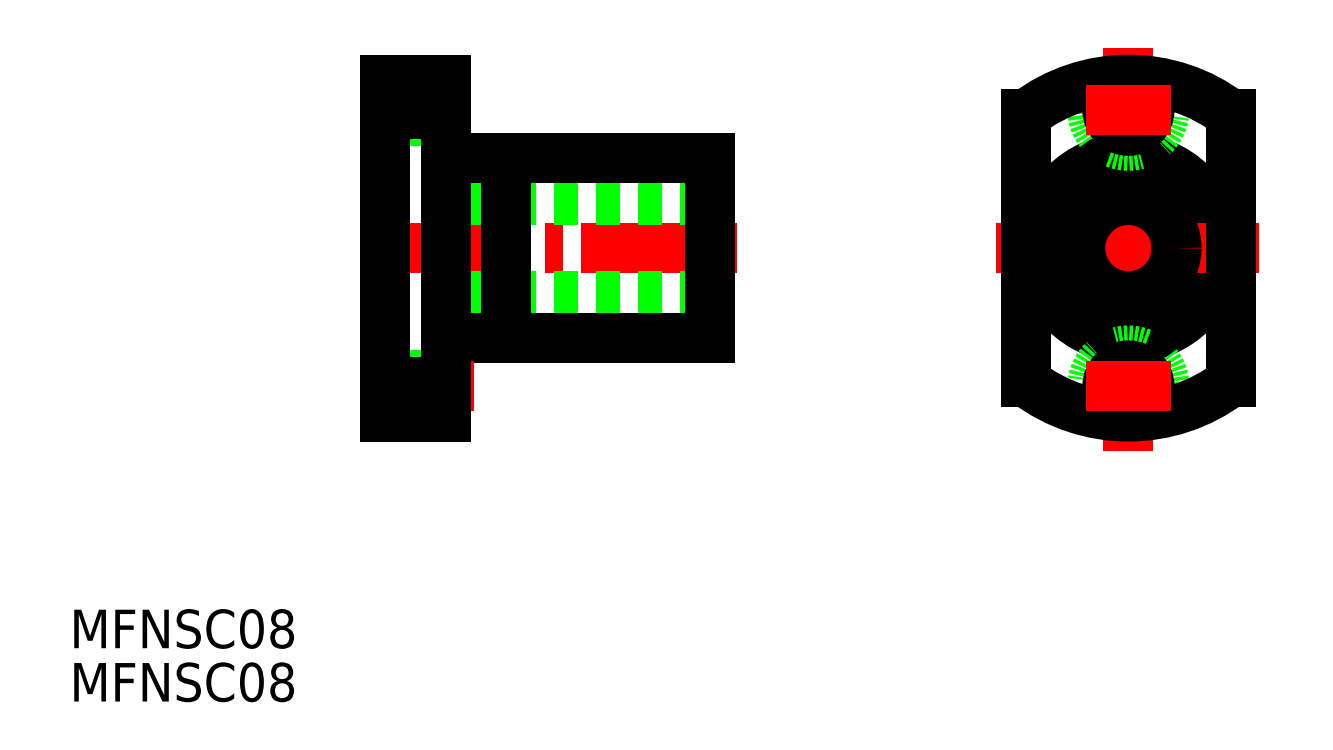
<metadata>
{"format":"dxf","ext":"dxf","renderer":"ezdxf+matplotlib","layout":"modelspace","background":"white","min_lineweight":24,"dpi":150}
</metadata>
<code>
0
SECTION
2
ENTITIES
0
TEXT
8
0
10
79.51
20
143.1
30
0
40
3.2
1
MFNSC08
0
TEXT
8
0
10
79.51
20
138.7
30
0
40
3.2
1
MFNSC08
0
LINE
8
CENTER
10
104.5
20
176.4
30
0
11
135
21
176.4
31
0
0
LINE
8
0
10
105.8
20
180.4
30
0
11
132.8
21
180.4
31
0
0
LINE
8
0
10
110.8
20
183.9
30
0
11
132.8
21
183.9
31
0
0
LINE
8
0
10
105.8
20
172.4
30
0
11
132.8
21
172.4
31
0
0
LINE
8
0
10
110.8
20
168.9
30
0
11
132.8
21
168.9
31
0
0
LINE
8
0
10
132.8
20
168.9
30
0
11
132.8
21
183.9
31
0
0
LINE
8
CENTER
10
104.5
20
187.9
30
0
11
111.7
21
187.9
31
0
0
LINE
8
0
10
108.9
20
189.6
30
0
11
110.8
21
189.6
31
0
0
LINE
8
0
10
105.8
20
184.9
30
0
11
108.9
21
184.9
31
0
0
LINE
8
0
10
108.9
20
186.1
30
0
11
110.8
21
186.1
31
0
0
LINE
8
0
10
108.9
20
184.9
30
0
11
108.9
21
190.4
31
0
0
LINE
8
CENTER
10
104.5
20
164.9
30
0
11
111.7
21
164.9
31
0
0
LINE
8
0
10
108.9
20
166.6
30
0
11
110.8
21
166.6
31
0
0
LINE
8
0
10
105.8
20
167.9
30
0
11
108.9
21
167.9
31
0
0
LINE
8
0
10
108.9
20
163.1
30
0
11
110.8
21
163.1
31
0
0
LINE
8
0
10
108.9
20
162.4
30
0
11
108.9
21
167.9
31
0
0
LINE
8
CENTER
10
104.5
20
164.9
30
0
11
113.1
21
164.9
31
0
0
LINE
8
0
10
105.8
20
162.4
30
0
11
110.8
21
162.4
31
0
0
LINE
8
0
10
105.8
20
190.4
30
0
11
110.8
21
190.4
31
0
0
LINE
8
0
10
105.8
20
162.4
30
0
11
105.8
21
190.4
31
0
0
LINE
8
0
10
110.8
20
162.4
30
0
11
110.8
21
190.4
31
0
0
LINE
8
0
10
115.8
20
168.9
30
0
11
115.8
21
183.9
31
0
0
LINE
8
CENTER
10
167.5
20
159.5
30
0
11
167.5
21
193.1
31
0
0
CIRCLE
8
0
10
167.5
20
176.4
30
0
40
7.5
0
LINE
8
CENTER
10
178.4
20
176.4
30
0
11
156.5
21
176.4
31
0
0
ARC
8
0
10
167.5
20
187.9
30
0
40
3
50
180
51
0
0
CIRCLE
8
0
10
167.5
20
187.9
30
0
40
1.75
0
LINE
8
0
10
170.5
20
187.9
30
0
11
170.5
21
190
31
0
0
LINE
8
0
10
164.5
20
187.9
30
0
11
164.5
21
190
31
0
0
ARC
8
0
10
167.5
20
164.9
30
0
40
3
50
0
51
180
0
CIRCLE
8
0
10
167.5
20
164.9
30
0
40
1.75
0
LINE
8
0
10
170.5
20
162.8
30
0
11
170.5
21
164.9
31
0
0
LINE
8
0
10
164.5
20
162.8
30
0
11
164.5
21
164.9
31
0
0
ARC
8
0
10
167.5
20
176.4
30
0
40
14
50
52.62
51
127.4
0
CIRCLE
8
0
10
167.5
20
176.4
30
0
40
4
0
LINE
8
0
10
159
20
187.5
30
0
11
159
21
165.3
31
0
0
LINE
8
0
10
176
20
187.5
30
0
11
176
21
165.3
31
0
0
ARC
8
0
10
167.5
20
176.4
30
0
40
14
50
232.6
51
307.4
0
LINE
8
CENTER
10
164
20
187.9
30
0
11
171.1
21
187.9
31
0
0
LINE
8
CENTER
10
164
20
164.9
30
0
11
171.1
21
164.9
31
0
0
LINE
8
0
10
105.8
20
187.5
30
0
11
110.8
21
187.5
31
0
0
LINE
8
0
10
105.8
20
165.3
30
0
11
110.8
21
165.3
31
0
0
VIEWPORT
8
0
10
5.614
20
3.902
30
0
40
9.313
41
6.293
68
     1
69
     1
0
VIEWPORT
8
0
10
5.614
20
3.902
30
0
40
8.982
41
6.243
68
     2
69
     2
0
ENDSEC
0
EOF

</code>
